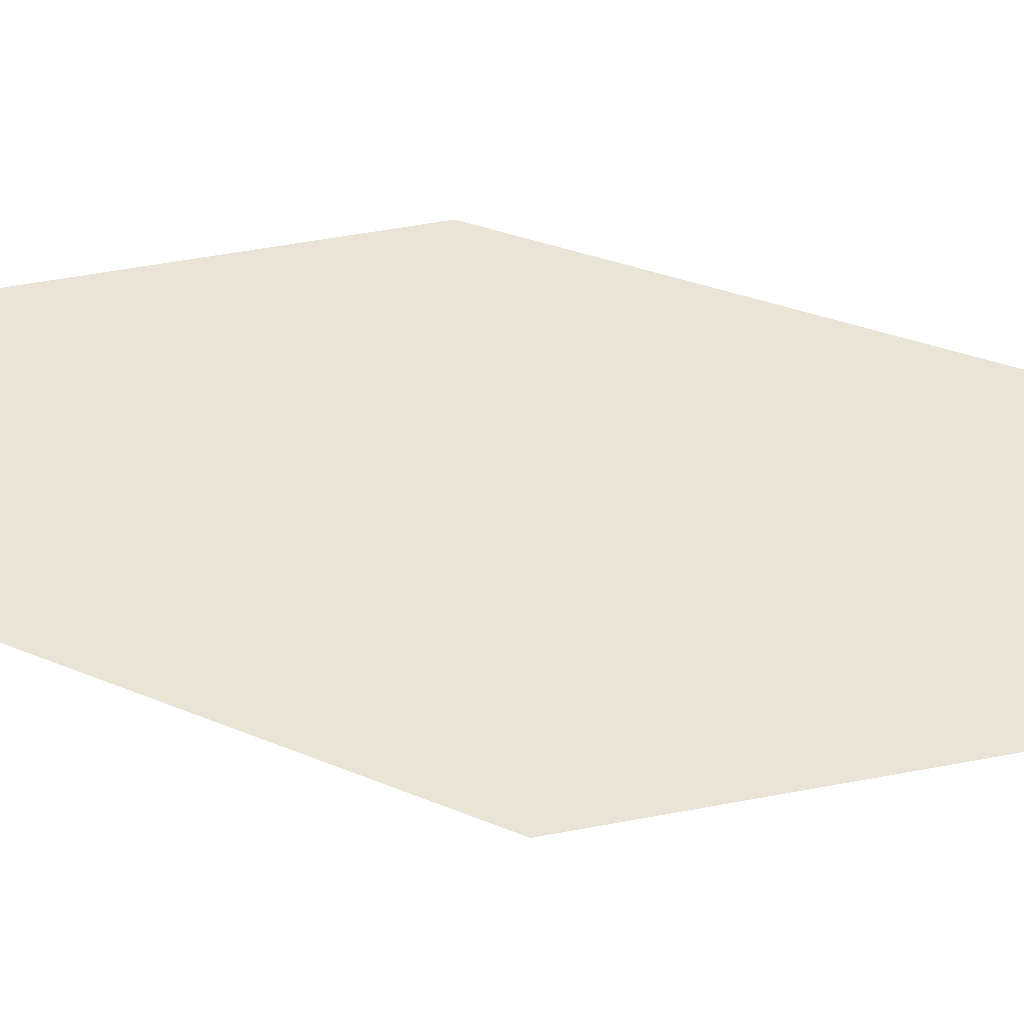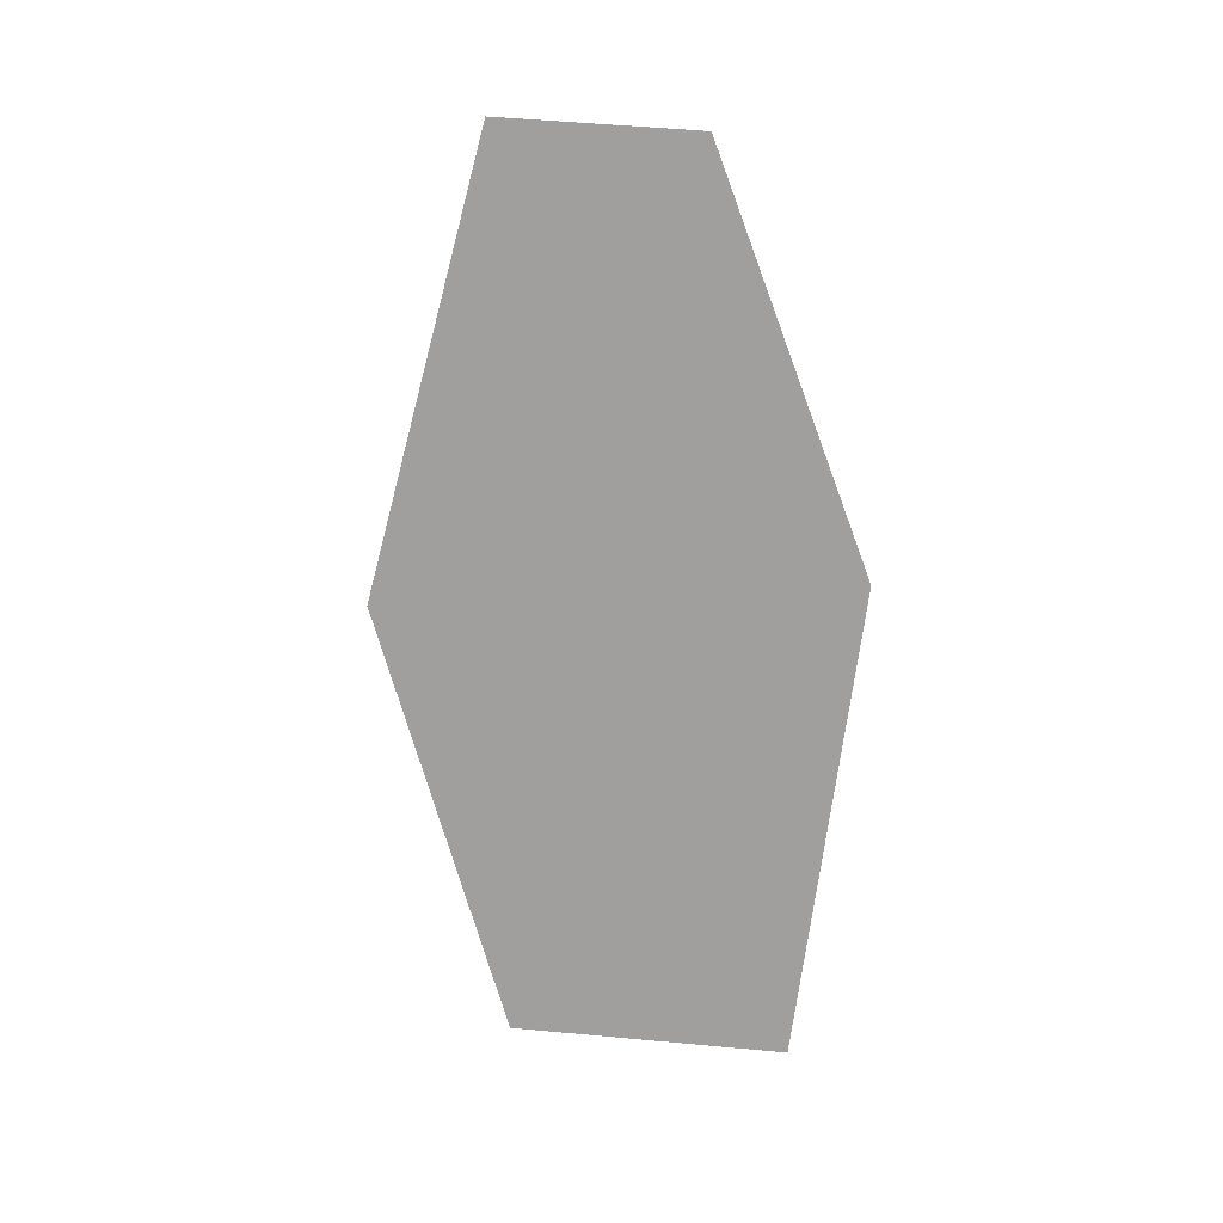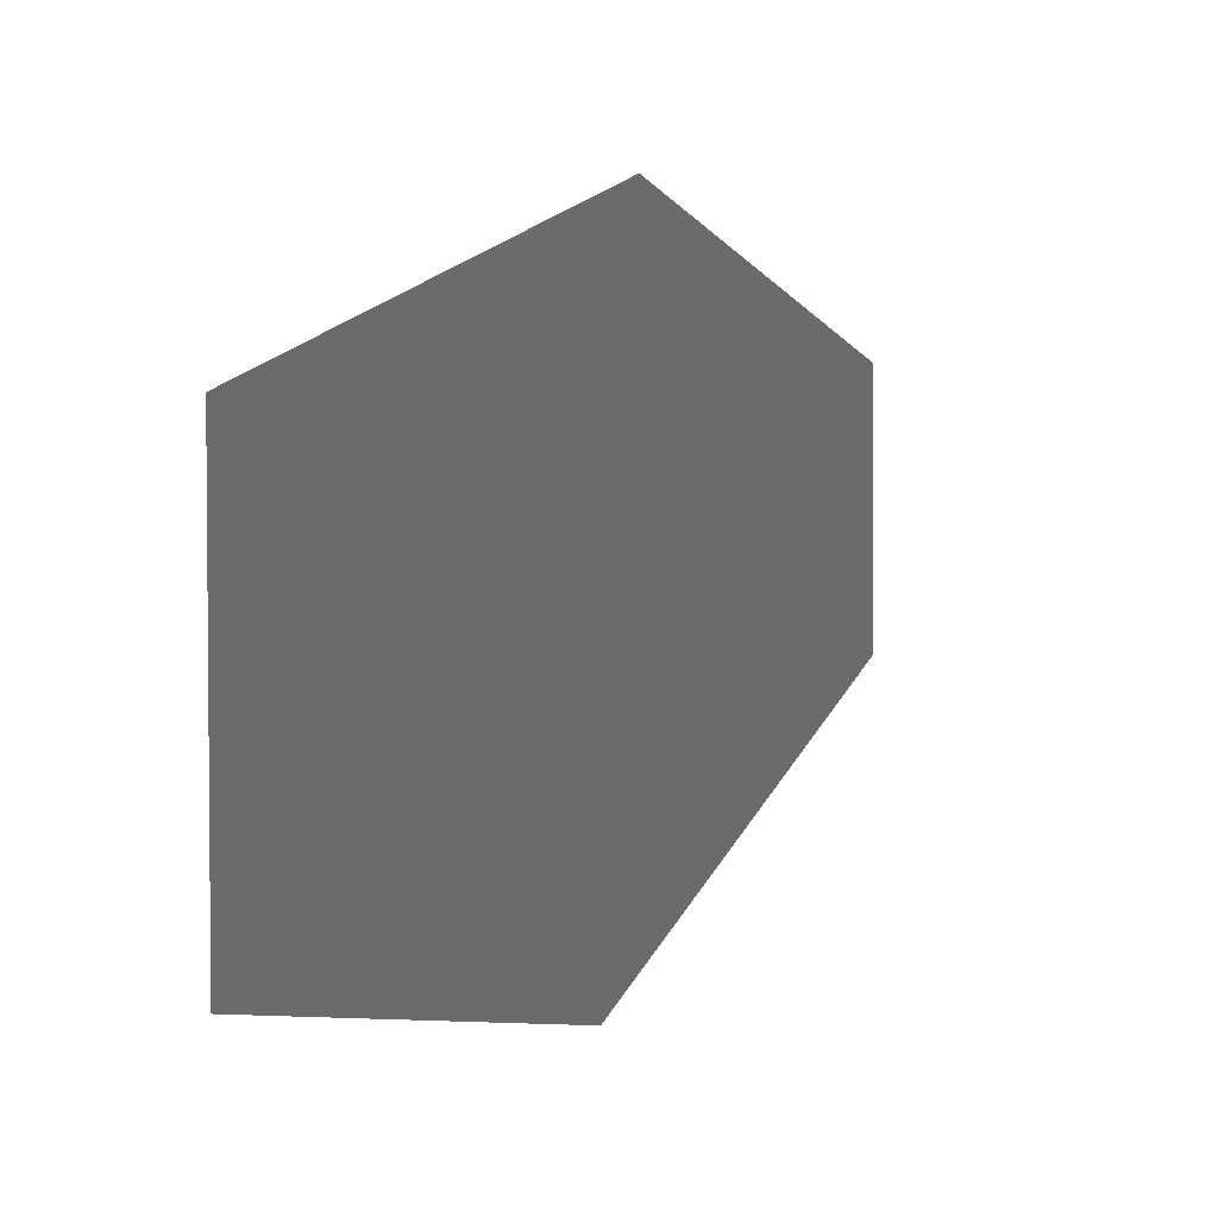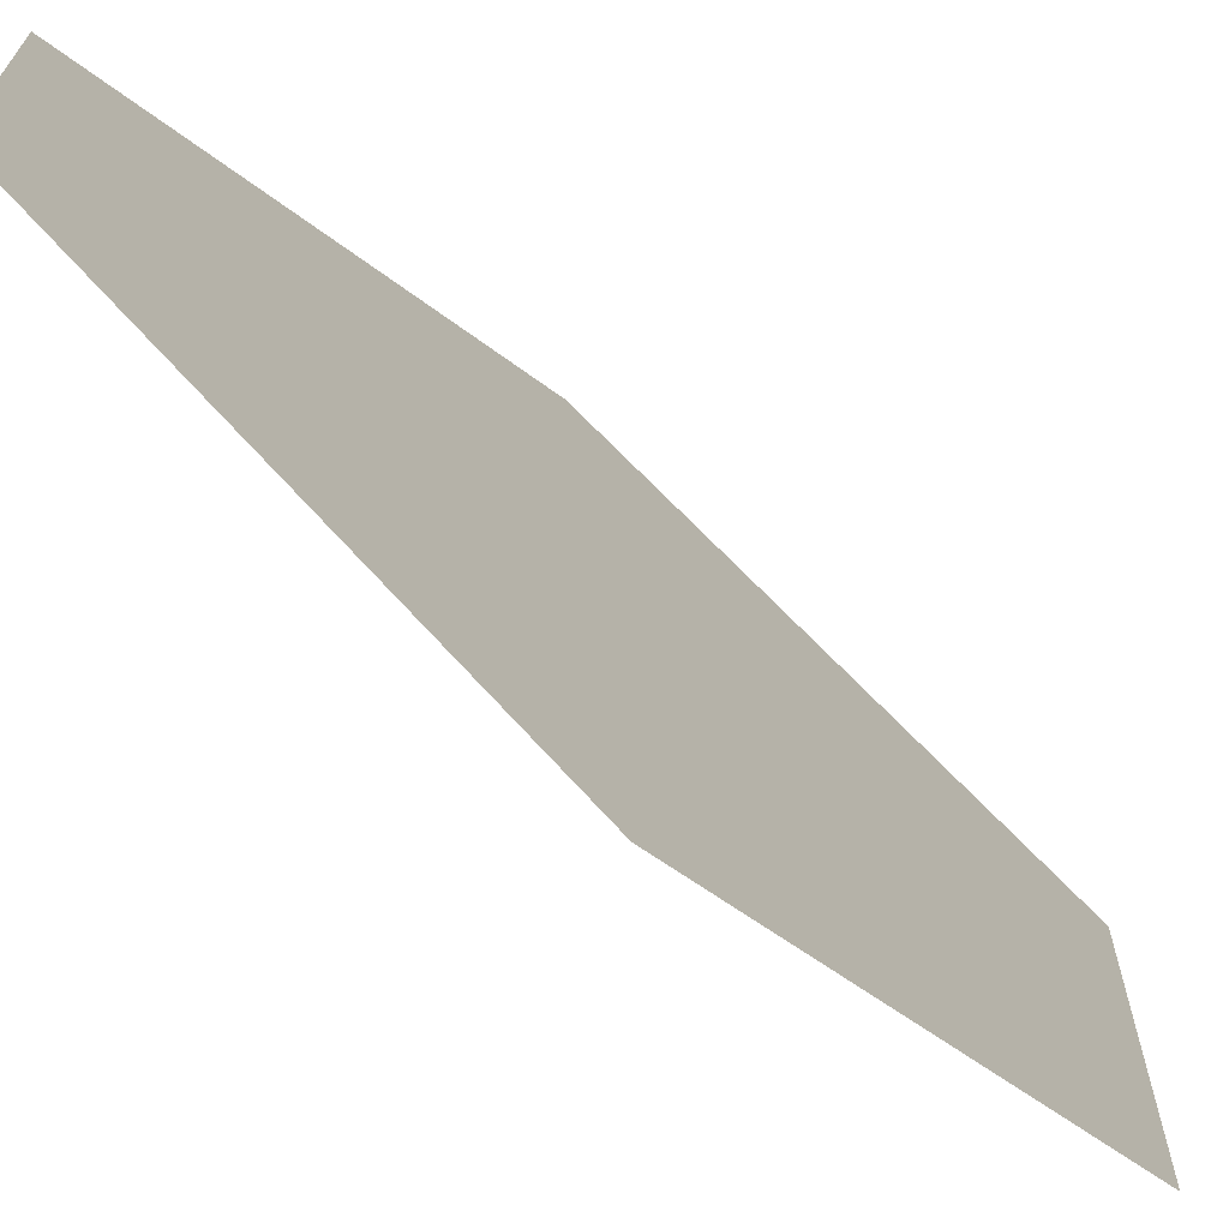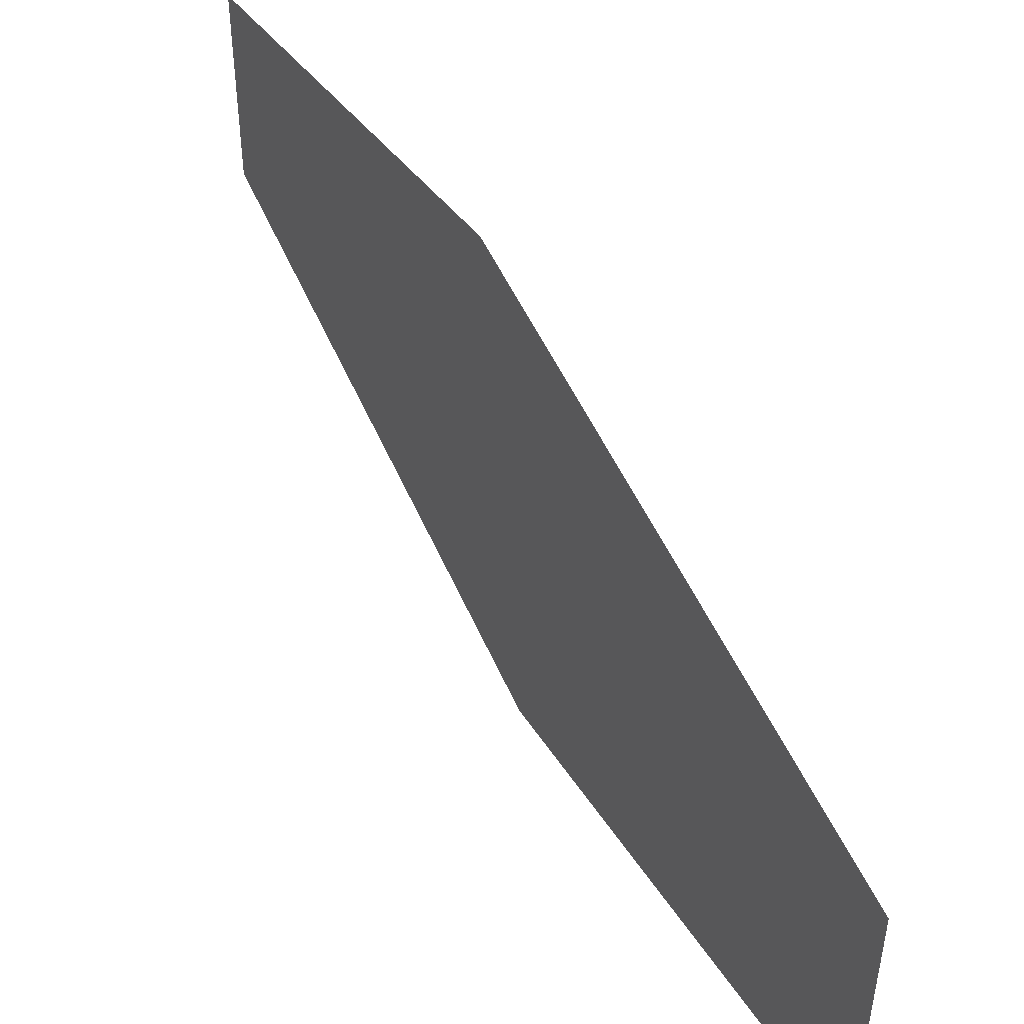
<metadata>
{"format":"obj","ext":"obj","renderer":"f3d","projection":"perspective","resolution":1024,"background":"white","views":[{"elev":-33.0,"azim":-104.1,"up":"+Z"},{"elev":17.9,"azim":-77.0,"up":"+Y"},{"elev":11.2,"azim":23.6,"up":"+Z"},{"elev":-64.0,"azim":-134.3,"up":"+Z"},{"elev":55.3,"azim":-27.6,"up":"+Z"}]}
</metadata>
<code>
v 0.05396 -0.01538 -0.3127
v 0.05396 -0.5838 -0.1365
v 0.05396 -0.5735 0.2299
v 0.05396 0.05466 0.3127
v 0.05396 0.5838 -0.1481
v 0.05396 0.5723 0.1146
g polySurface23_1886_44
f 1 3 2
f 3 1 4
f 4 1 5
f 4 5 6

</code>
